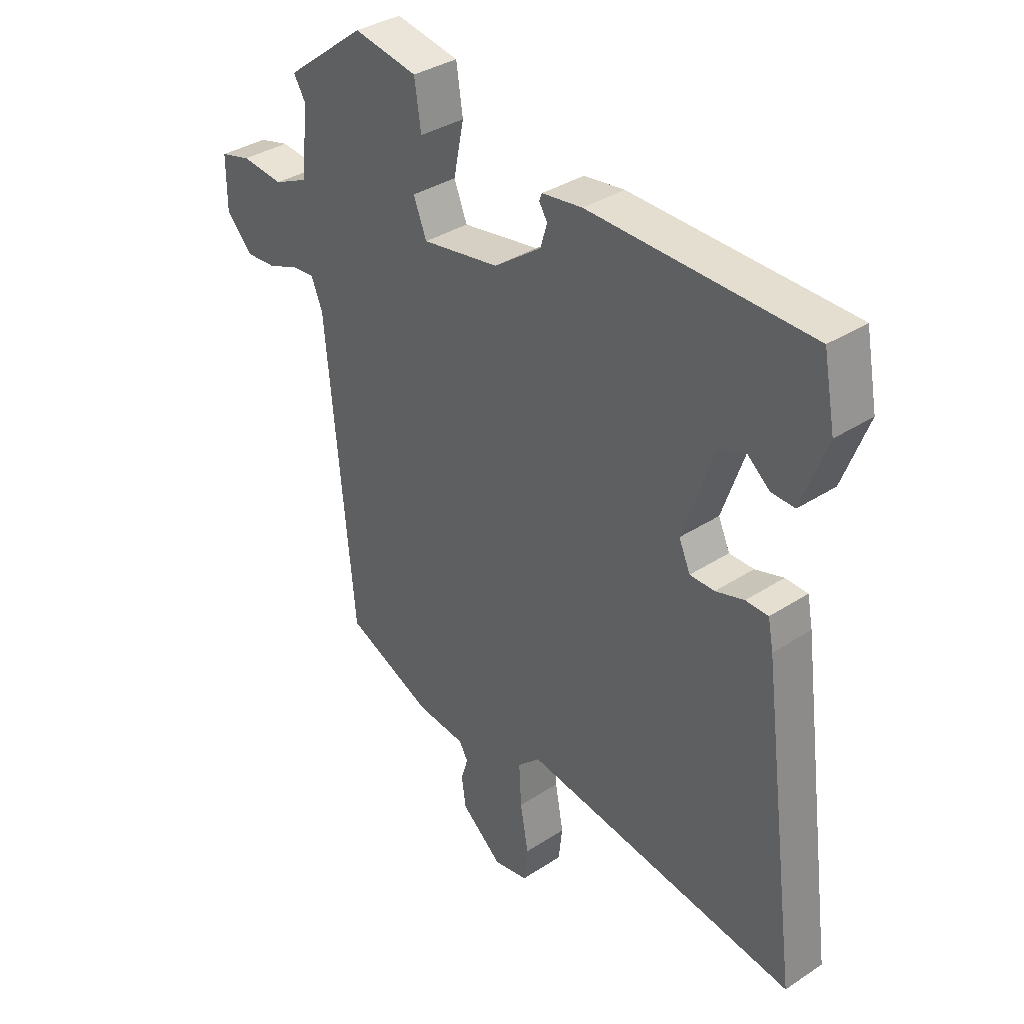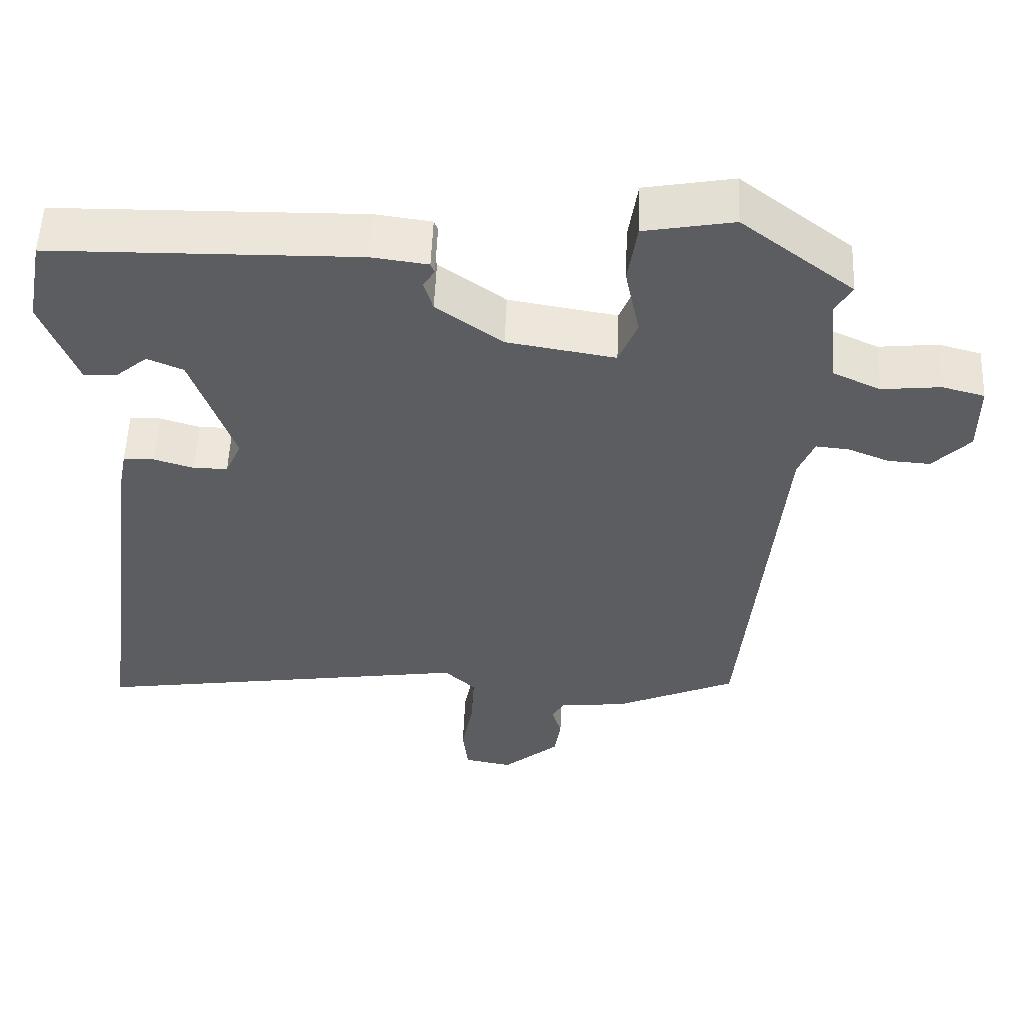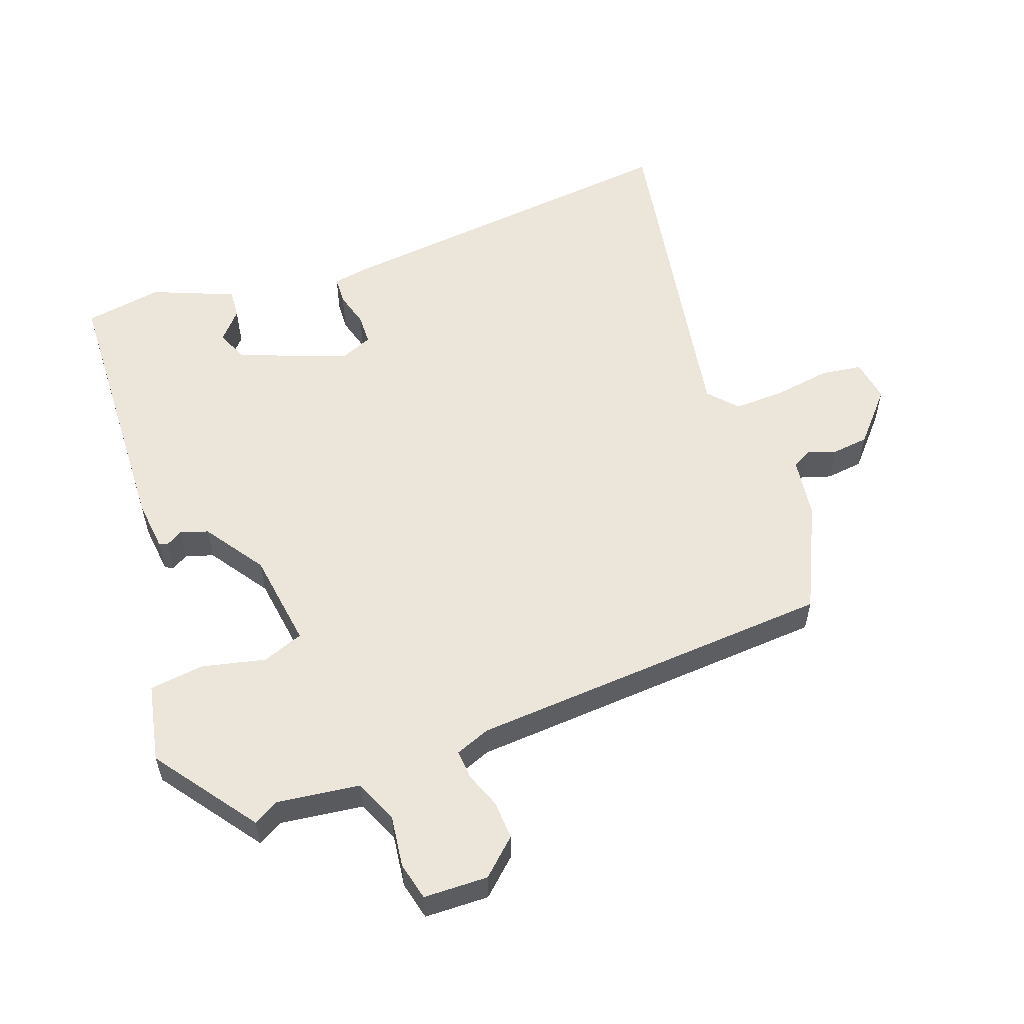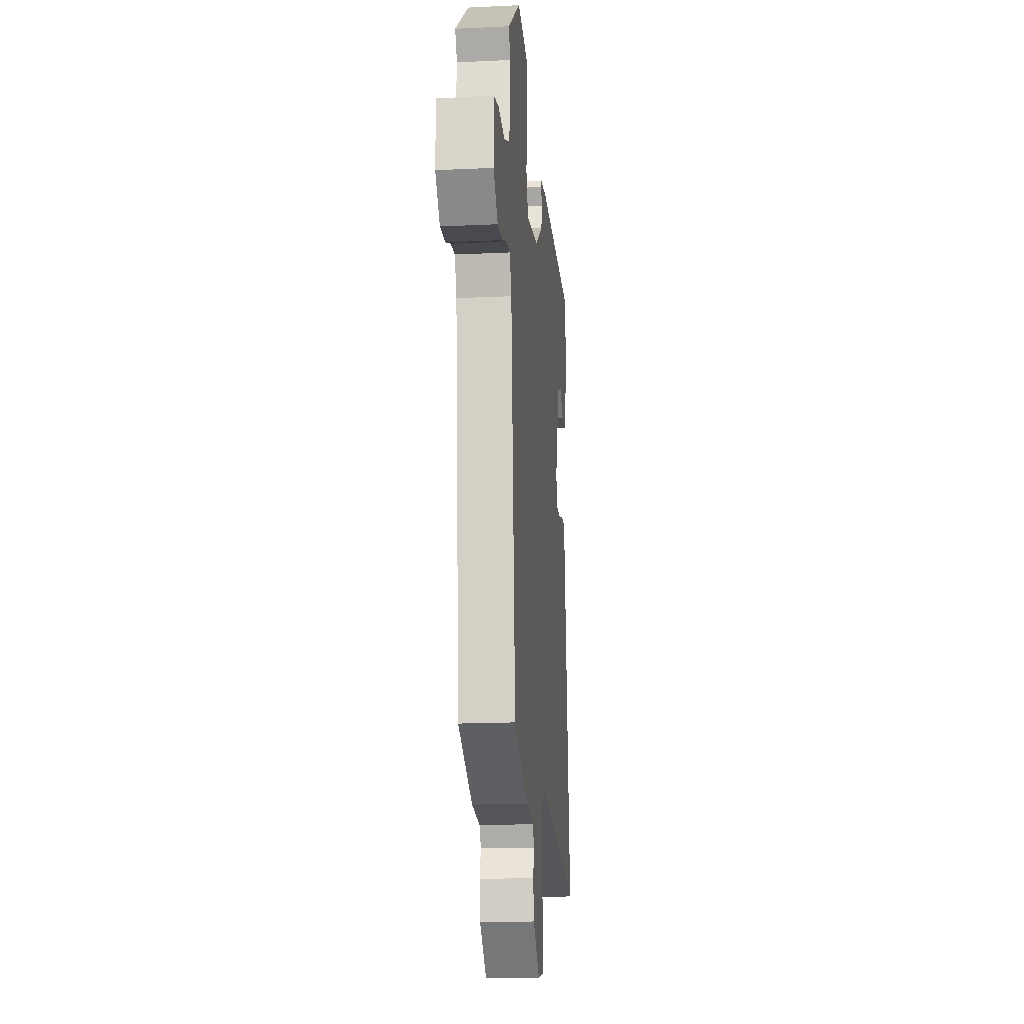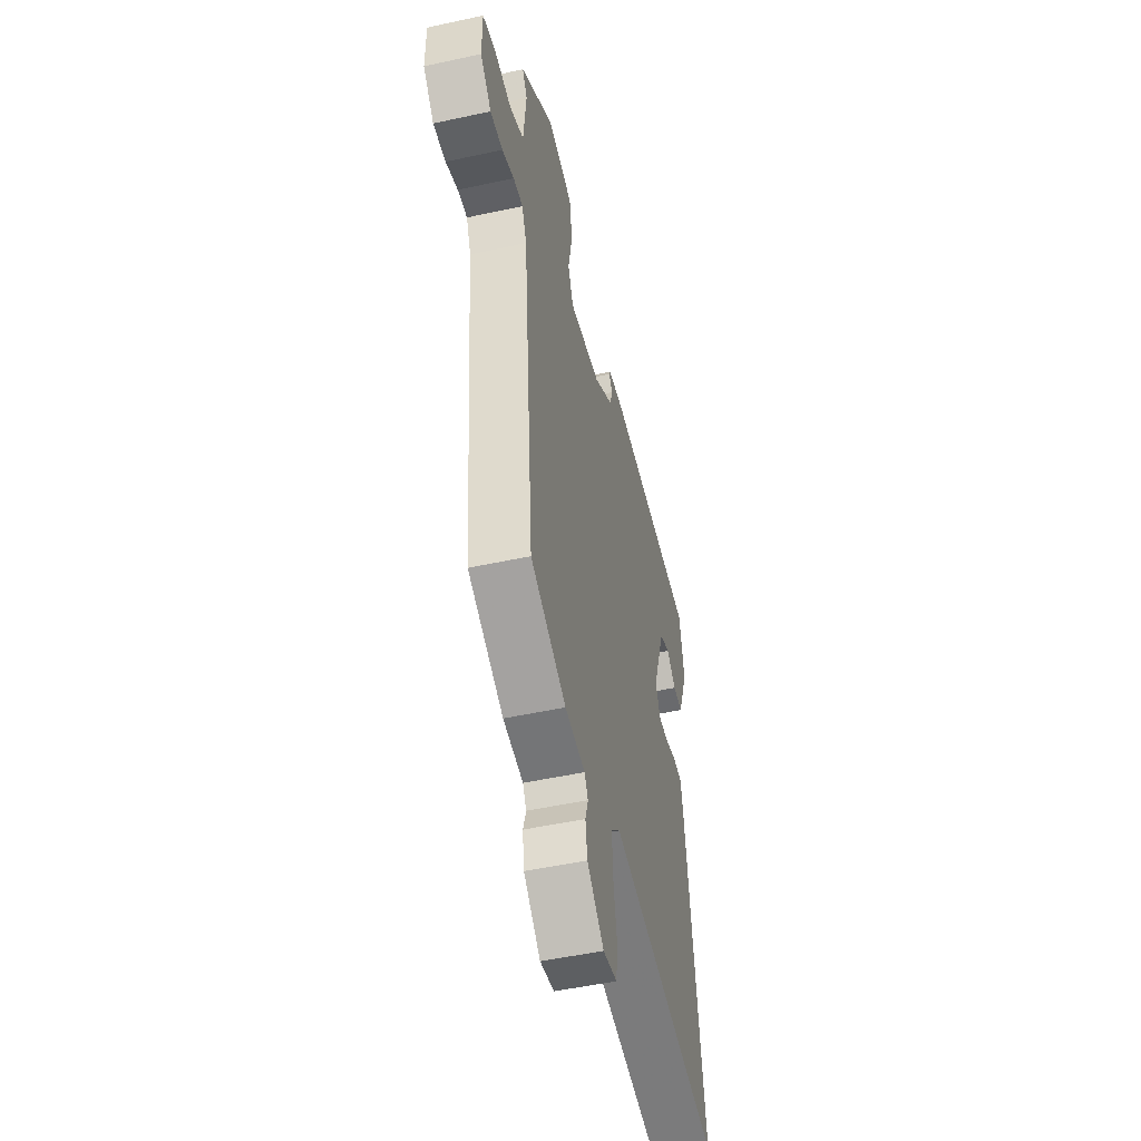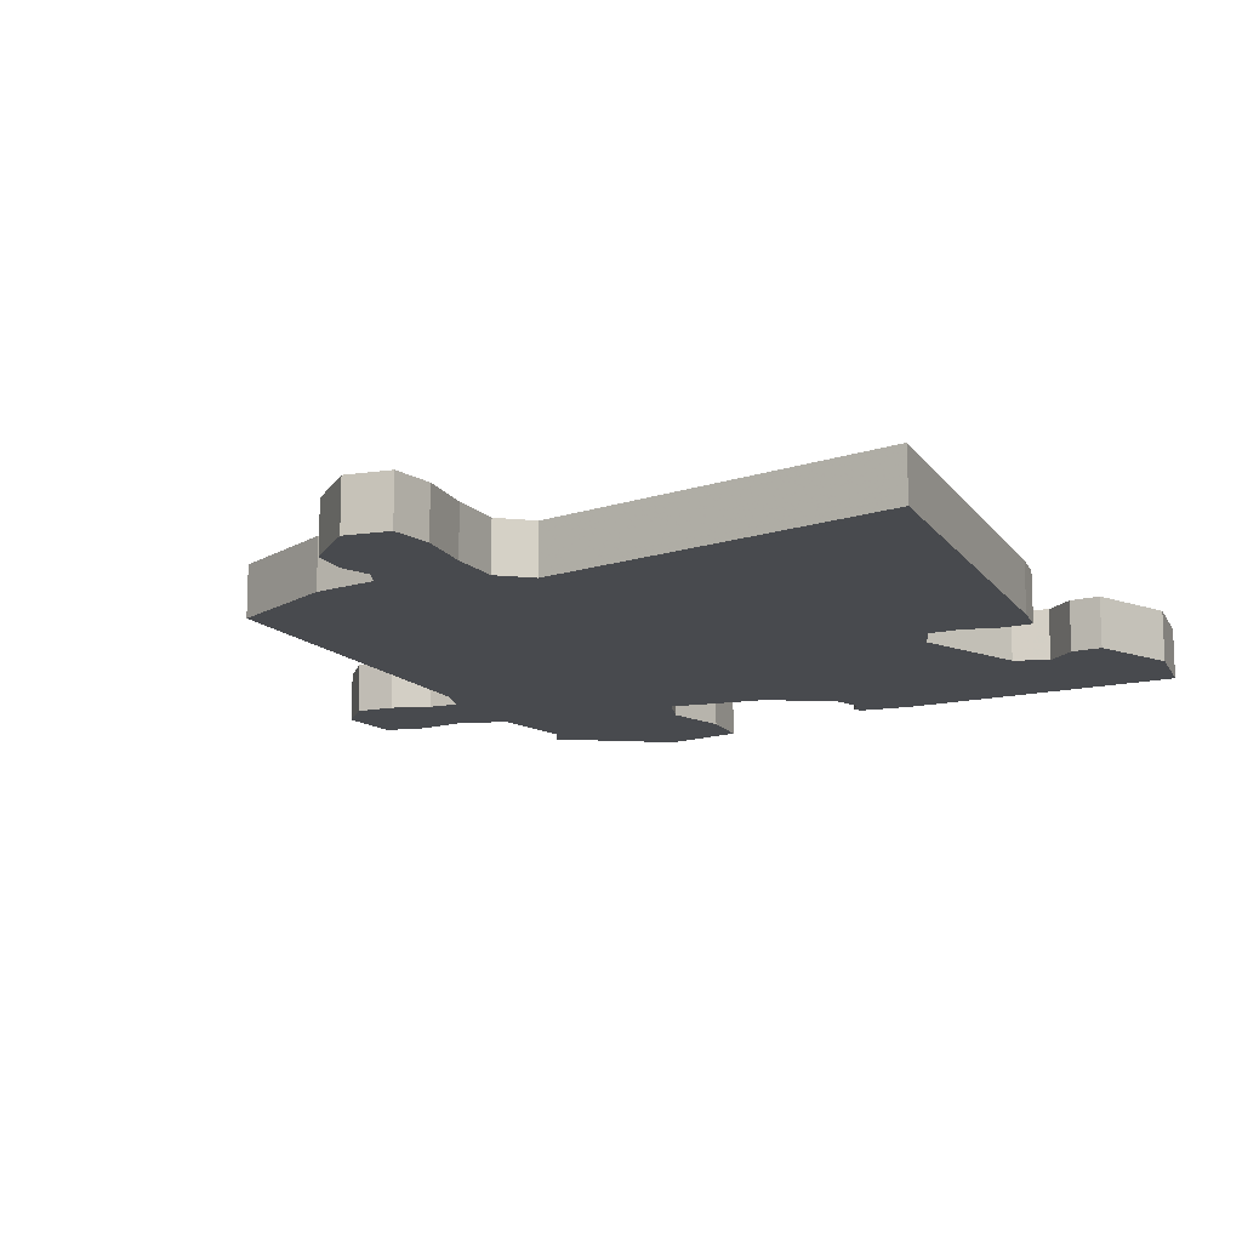
<metadata>
{"format":"obj","ext":"obj","renderer":"f3d","projection":"perspective","resolution":1024,"background":"white","views":[{"elev":35.5,"azim":-130.8,"up":"+Z"},{"elev":54.1,"azim":2.3,"up":"+Z"},{"elev":56.4,"azim":71.5,"up":"+Y"},{"elev":-17.6,"azim":95.4,"up":"+Z"},{"elev":-50.5,"azim":103.4,"up":"+Z"},{"elev":-13.2,"azim":-150.5,"up":"+Y"}]}
</metadata>
<code>
v 0.405 0.07 -0.469
v 0.246 0.07 -0.539
v 0.156 0.07 -0.549
v 0.14 0.07 -0.577
v 0.153 0.07 -0.619
v 0.145 0.07 -0.674
v 0.07 0.07 -0.737
v 0.007 0.07 -0.725
v 0 0.07 -0.664
v 0.015 0.07 -0.581
v 0.019 0.07 -0.505
v -0.022 0.07 -0.466
v -0.526 0.07 -0.54
v -0.455 0.07 -0.005
v -0.445 0.07 0.046
v -0.404 0.07 0.047
v -0.352 0.07 0.031
v -0.307 0.07 0.031
v -0.286 0.07 0.078
v -0.342 0.07 0.24
v -0.389 0.07 0.26
v -0.431 0.07 0.225
v -0.474 0.07 0.223
v -0.52 0.07 0.345
v -0.498 0.07 0.46
v -0.095 0.07 0.466
v -0.021 0.07 0.456
v -0.016 0.07 0.443
v -0.031 0.07 0.419
v -0.019 0.07 0.378
v 0.068 0.07 0.315
v 0.21 0.07 0.291
v 0.234 0.07 0.351
v 0.215 0.07 0.445
v 0.227 0.07 0.526
v 0.344 0.07 0.547
v 0.491 0.07 0.434
v 0.469 0.07 0.397
v 0.482 0.07 0.274
v 0.545 0.07 0.245
v 0.622 0.07 0.253
v 0.678 0.07 0.238
v 0.678 0.07 0.143
v 0.629 0.07 0.092
v 0.573 0.07 0.096
v 0.519 0.07 0.118
v 0.476 0.07 0.122
v 0.455 0.07 0.071
v 0.405 0 -0.469
v 0.246 0 -0.539
v 0.156 0 -0.549
v 0.14 0 -0.577
v 0.153 0 -0.619
v 0.145 0 -0.674
v 0.07 0 -0.737
v 0.007 0 -0.725
v 0 0 -0.664
v 0.015 0 -0.581
v 0.019 0 -0.505
v -0.022 0 -0.466
v -0.526 0 -0.54
v -0.455 0 -0.005
v -0.445 0 0.046
v -0.404 0 0.047
v -0.352 0 0.031
v -0.307 0 0.031
v -0.286 0 0.078
v -0.342 0 0.24
v -0.389 0 0.26
v -0.431 0 0.225
v -0.474 0 0.223
v -0.52 0 0.345
v -0.498 0 0.46
v -0.095 0 0.466
v -0.021 0 0.456
v -0.016 0 0.443
v -0.031 0 0.419
v -0.019 0 0.378
v 0.068 0 0.315
v 0.21 0 0.291
v 0.234 0 0.351
v 0.215 0 0.445
v 0.227 0 0.526
v 0.344 0 0.547
v 0.491 0 0.434
v 0.469 0 0.397
v 0.482 0 0.274
v 0.545 0 0.245
v 0.622 0 0.253
v 0.678 0 0.238
v 0.678 0 0.143
v 0.629 0 0.092
v 0.573 0 0.096
v 0.519 0 0.118
v 0.476 0 0.122
v 0.455 0 0.071
f 44 45 46
f 43 44 46
f 42 43 46
f 41 42 46
f 40 41 46
f 39 40 46 47
f 38 39 47 48
f 36 37 38
f 35 36 38
f 34 35 38
f 33 34 38
f 1 2 3
f 48 1 3
f 38 48 3
f 33 38 3
f 32 33 3
f 27 28 29
f 26 27 29
f 25 26 29
f 24 25 29
f 23 24 29
f 21 22 23
f 21 23 29
f 20 21 29 30
f 15 16 17
f 14 15 17
f 13 14 17
f 12 13 17
f 11 12 17 18
f 8 9 10
f 7 8 10
f 6 7 10
f 5 6 10
f 4 5 10
f 4 10 11
f 3 4 11
f 32 3 11
f 31 32 11
f 30 31 11
f 20 30 11
f 19 20 11
f 11 18 19
f 94 93 92
f 94 92 91
f 94 91 90
f 94 90 89
f 94 89 88
f 95 94 88 87
f 96 95 87 86
f 86 85 84
f 86 84 83
f 86 83 82
f 86 82 81
f 51 50 49
f 51 49 96
f 51 96 86
f 51 86 81
f 51 81 80
f 77 76 75
f 77 75 74
f 77 74 73
f 77 73 72
f 77 72 71
f 71 70 69
f 77 71 69
f 78 77 69 68
f 65 64 63
f 65 63 62
f 65 62 61
f 65 61 60
f 66 65 60 59
f 58 57 56
f 58 56 55
f 58 55 54
f 58 54 53
f 58 53 52
f 59 58 52
f 59 52 51
f 59 51 80
f 59 80 79
f 59 79 78
f 59 78 68
f 59 68 67
f 67 66 59
f 1 49 50 2
f 2 50 51 3
f 3 51 52 4
f 4 52 53 5
f 5 53 54 6
f 6 54 55 7
f 7 55 56 8
f 8 56 57 9
f 9 57 58 10
f 10 58 59 11
f 11 59 60 12
f 12 60 61 13
f 13 61 62 14
f 14 62 63 15
f 15 63 64 16
f 16 64 65 17
f 17 65 66 18
f 18 66 67 19
f 19 67 68 20
f 20 68 69 21
f 21 69 70 22
f 22 70 71 23
f 23 71 72 24
f 24 72 73 25
f 25 73 74 26
f 26 74 75 27
f 27 75 76 28
f 28 76 77 29
f 29 77 78 30
f 30 78 79 31
f 31 79 80 32
f 32 80 81 33
f 33 81 82 34
f 34 82 83 35
f 35 83 84 36
f 36 84 85 37
f 37 85 86 38
f 38 86 87 39
f 39 87 88 40
f 40 88 89 41
f 41 89 90 42
f 42 90 91 43
f 43 91 92 44
f 44 92 93 45
f 45 93 94 46
f 46 94 95 47
f 47 95 96 48
f 48 96 49 1

</code>
